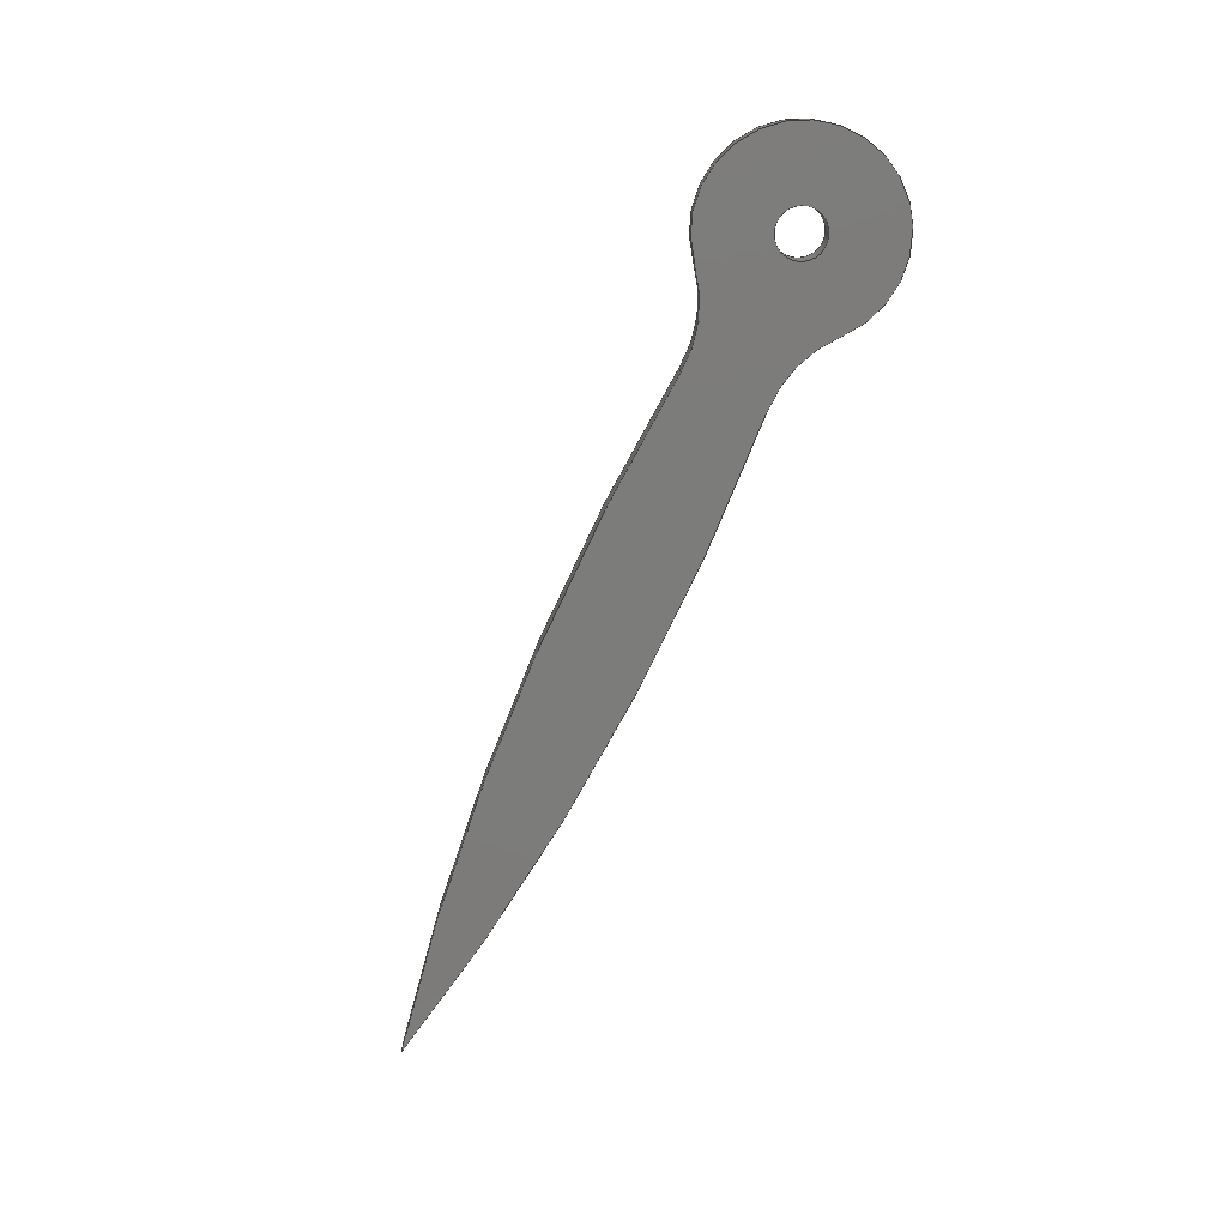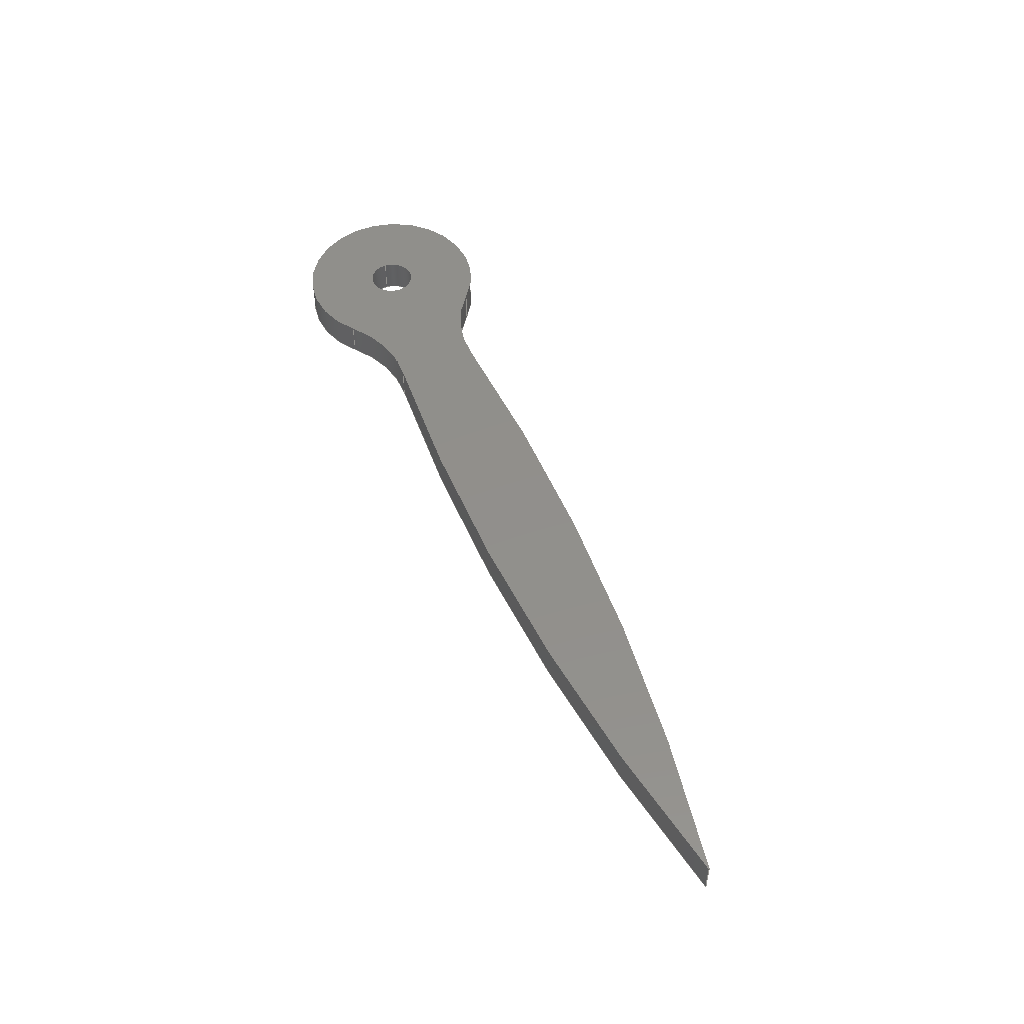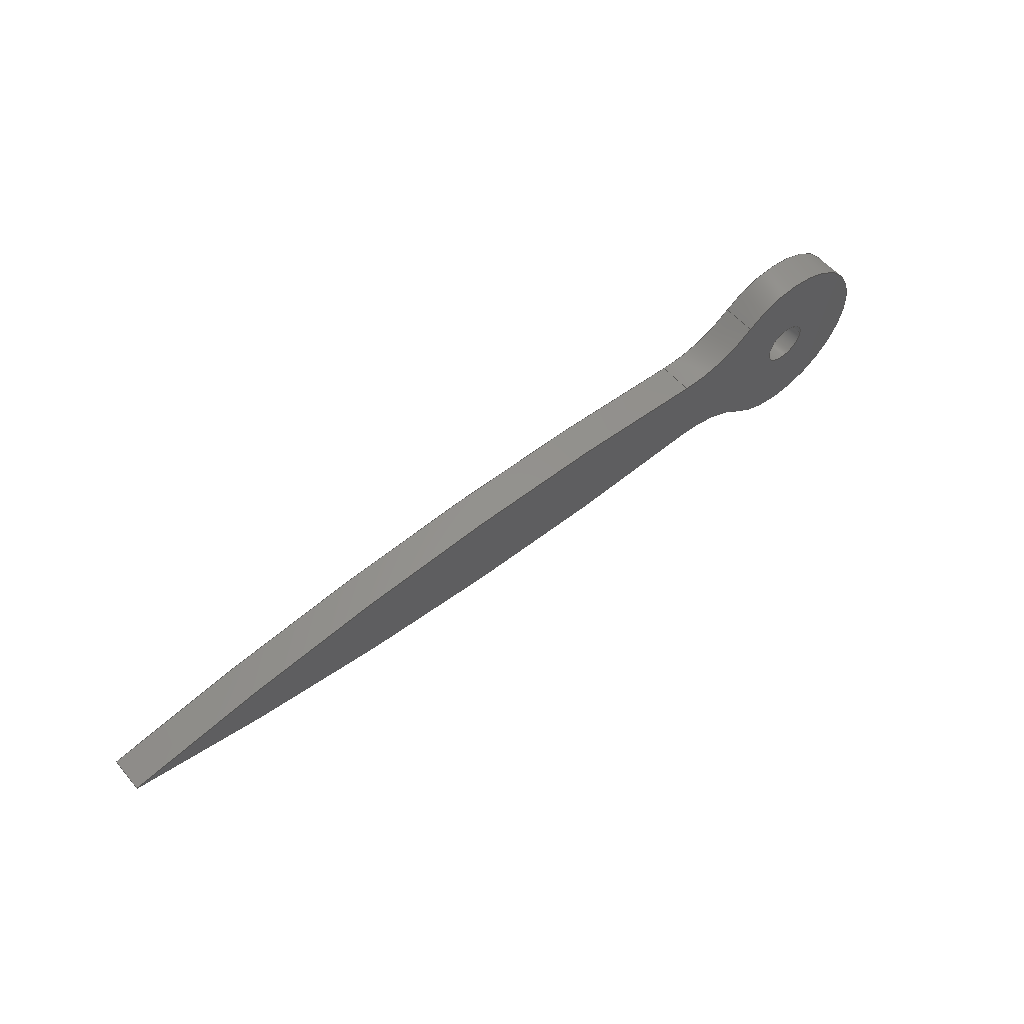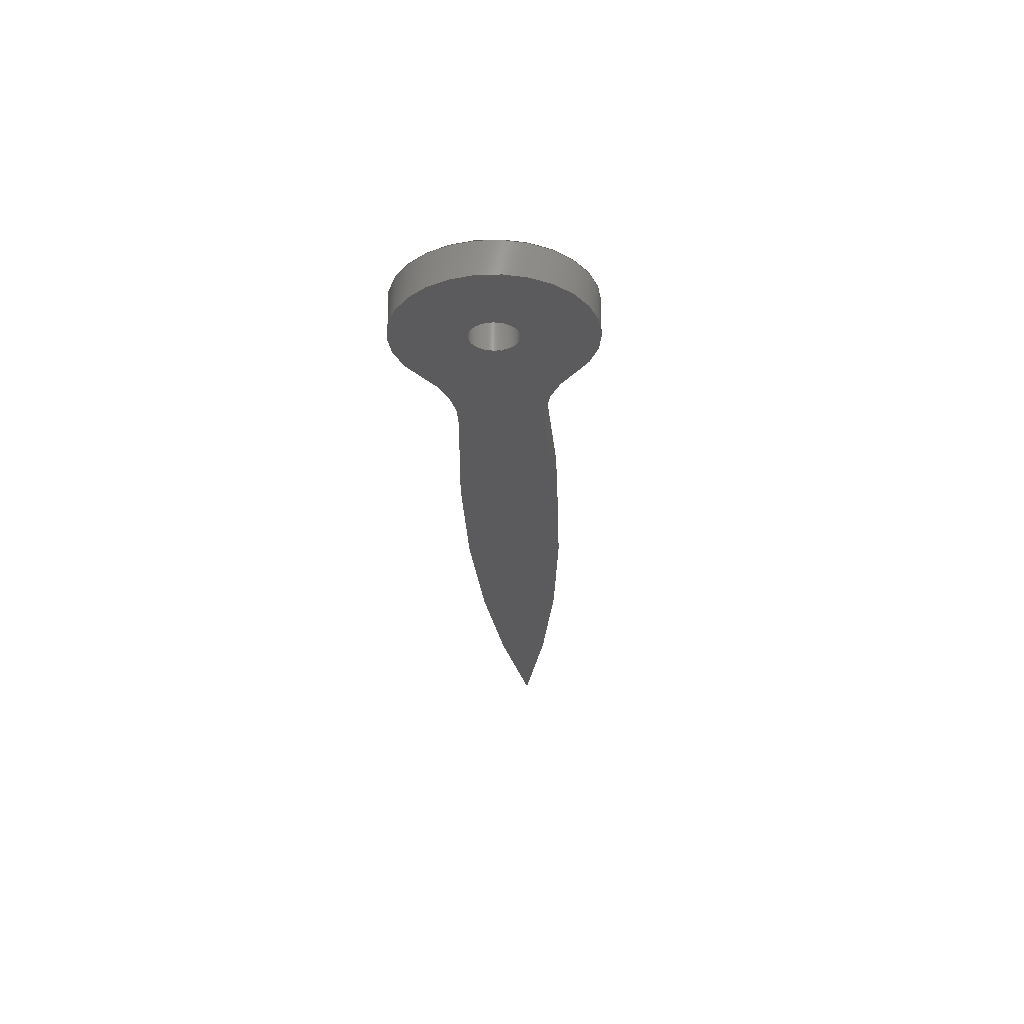
<metadata>
{"format":"step","ext":"step","renderer":"f3d","projection":"perspective","resolution":1024,"background":"white","views":[{"elev":-75.2,"azim":-115.3,"up":"+Z"},{"elev":51.2,"azim":67.4,"up":"+Z"},{"elev":55.9,"azim":140.5,"up":"+Y"},{"elev":-27.0,"azim":-87.6,"up":"+Z"}]}
</metadata>
<code>
ISO-10303-21;
DATA;
#1=MECHANICAL_DESIGN_GEOMETRIC_PRESENTATION_REPRESENTATION('',(#4),#256);
#2=SHAPE_REPRESENTATION_RELATIONSHIP('SRR','None',#263,#3);
#3=ADVANCED_BREP_SHAPE_REPRESENTATION('',(#5),#255);
#4=STYLED_ITEM('',(#273),#5);
#5=MANIFOLD_SOLID_BREP('Body1',#132);
#6=FACE_BOUND('',#25,.T.);
#7=FACE_BOUND('',#27,.T.);
#8=PLANE('',#164);
#9=PLANE('',#165);
#10=FACE_OUTER_BOUND('',#18,.T.);
#11=FACE_OUTER_BOUND('',#19,.T.);
#12=FACE_OUTER_BOUND('',#20,.T.);
#13=FACE_OUTER_BOUND('',#21,.T.);
#14=FACE_OUTER_BOUND('',#22,.T.);
#15=FACE_OUTER_BOUND('',#23,.T.);
#16=FACE_OUTER_BOUND('',#24,.T.);
#17=FACE_OUTER_BOUND('',#26,.T.);
#18=EDGE_LOOP('',(#82,#83,#84,#85));
#19=EDGE_LOOP('',(#86,#87,#88,#89));
#20=EDGE_LOOP('',(#90,#91,#92,#93));
#21=EDGE_LOOP('',(#94,#95,#96,#97));
#22=EDGE_LOOP('',(#98,#99,#100,#101));
#23=EDGE_LOOP('',(#102,#103,#104,#105));
#24=EDGE_LOOP('',(#106,#107,#108,#109,#110));
#25=EDGE_LOOP('',(#111));
#26=EDGE_LOOP('',(#112,#113,#114,#115,#116));
#27=EDGE_LOOP('',(#117));
#28=LINE('',#219,#34);
#29=LINE('',#226,#35);
#30=LINE('',#229,#36);
#31=LINE('',#235,#37);
#32=LINE('',#241,#38);
#33=LINE('',#247,#39);
#34=VECTOR('',#172,0.1);
#35=VECTOR('',#179,1);
#36=VECTOR('',#182,1);
#37=VECTOR('',#189,1);
#38=VECTOR('',#196,1);
#39=VECTOR('',#203,1);
#40=CIRCLE('',#147,0.1);
#41=CIRCLE('',#148,0.1);
#42=CIRCLE('',#150,10.29);
#43=CIRCLE('',#151,10.29);
#44=CIRCLE('',#153,0.5);
#45=CIRCLE('',#154,0.5);
#46=CIRCLE('',#156,0.4);
#47=CIRCLE('',#157,0.4);
#48=CIRCLE('',#159,0.5);
#49=CIRCLE('',#160,0.5);
#50=CIRCLE('',#162,10.29);
#51=CIRCLE('',#163,10.29);
#52=VERTEX_POINT('',#216);
#53=VERTEX_POINT('',#218);
#54=VERTEX_POINT('',#222);
#55=VERTEX_POINT('',#223);
#56=VERTEX_POINT('',#225);
#57=VERTEX_POINT('',#227);
#58=VERTEX_POINT('',#231);
#59=VERTEX_POINT('',#233);
#60=VERTEX_POINT('',#237);
#61=VERTEX_POINT('',#239);
#62=VERTEX_POINT('',#243);
#63=VERTEX_POINT('',#245);
#64=EDGE_CURVE('',#52,#52,#40,.T.);
#65=EDGE_CURVE('',#52,#53,#28,.T.);
#66=EDGE_CURVE('',#53,#53,#41,.T.);
#67=EDGE_CURVE('',#54,#55,#42,.T.);
#68=EDGE_CURVE('',#55,#56,#29,.T.);
#69=EDGE_CURVE('',#57,#56,#43,.T.);
#70=EDGE_CURVE('',#54,#57,#30,.T.);
#71=EDGE_CURVE('',#54,#58,#44,.T.);
#72=EDGE_CURVE('',#59,#57,#45,.T.);
#73=EDGE_CURVE('',#58,#59,#31,.T.);
#74=EDGE_CURVE('',#60,#58,#46,.T.);
#75=EDGE_CURVE('',#61,#59,#47,.T.);
#76=EDGE_CURVE('',#60,#61,#32,.T.);
#77=EDGE_CURVE('',#60,#62,#48,.T.);
#78=EDGE_CURVE('',#63,#61,#49,.T.);
#79=EDGE_CURVE('',#62,#63,#33,.T.);
#80=EDGE_CURVE('',#55,#62,#50,.T.);
#81=EDGE_CURVE('',#56,#63,#51,.T.);
#82=ORIENTED_EDGE('',*,*,#64,.F.);
#83=ORIENTED_EDGE('',*,*,#65,.T.);
#84=ORIENTED_EDGE('',*,*,#66,.T.);
#85=ORIENTED_EDGE('',*,*,#65,.F.);
#86=ORIENTED_EDGE('',*,*,#67,.T.);
#87=ORIENTED_EDGE('',*,*,#68,.T.);
#88=ORIENTED_EDGE('',*,*,#69,.F.);
#89=ORIENTED_EDGE('',*,*,#70,.F.);
#90=ORIENTED_EDGE('',*,*,#71,.F.);
#91=ORIENTED_EDGE('',*,*,#70,.T.);
#92=ORIENTED_EDGE('',*,*,#72,.F.);
#93=ORIENTED_EDGE('',*,*,#73,.F.);
#94=ORIENTED_EDGE('',*,*,#74,.T.);
#95=ORIENTED_EDGE('',*,*,#73,.T.);
#96=ORIENTED_EDGE('',*,*,#75,.F.);
#97=ORIENTED_EDGE('',*,*,#76,.F.);
#98=ORIENTED_EDGE('',*,*,#77,.F.);
#99=ORIENTED_EDGE('',*,*,#76,.T.);
#100=ORIENTED_EDGE('',*,*,#78,.F.);
#101=ORIENTED_EDGE('',*,*,#79,.F.);
#102=ORIENTED_EDGE('',*,*,#80,.T.);
#103=ORIENTED_EDGE('',*,*,#79,.T.);
#104=ORIENTED_EDGE('',*,*,#81,.F.);
#105=ORIENTED_EDGE('',*,*,#68,.F.);
#106=ORIENTED_EDGE('',*,*,#81,.T.);
#107=ORIENTED_EDGE('',*,*,#78,.T.);
#108=ORIENTED_EDGE('',*,*,#75,.T.);
#109=ORIENTED_EDGE('',*,*,#72,.T.);
#110=ORIENTED_EDGE('',*,*,#69,.T.);
#111=ORIENTED_EDGE('',*,*,#64,.T.);
#112=ORIENTED_EDGE('',*,*,#80,.F.);
#113=ORIENTED_EDGE('',*,*,#67,.F.);
#114=ORIENTED_EDGE('',*,*,#71,.T.);
#115=ORIENTED_EDGE('',*,*,#74,.F.);
#116=ORIENTED_EDGE('',*,*,#77,.T.);
#117=ORIENTED_EDGE('',*,*,#66,.F.);
#118=CYLINDRICAL_SURFACE('',#146,0.1);
#119=CYLINDRICAL_SURFACE('',#149,10.29);
#120=CYLINDRICAL_SURFACE('',#152,0.5);
#121=CYLINDRICAL_SURFACE('',#155,0.4);
#122=CYLINDRICAL_SURFACE('',#158,0.5);
#123=CYLINDRICAL_SURFACE('',#161,10.29);
#124=ADVANCED_FACE('',(#10),#118,.F.);
#125=ADVANCED_FACE('',(#11),#119,.T.);
#126=ADVANCED_FACE('',(#12),#120,.F.);
#127=ADVANCED_FACE('',(#13),#121,.T.);
#128=ADVANCED_FACE('',(#14),#122,.F.);
#129=ADVANCED_FACE('',(#15),#123,.T.);
#130=ADVANCED_FACE('',(#16,#6),#8,.T.);
#131=ADVANCED_FACE('',(#17,#7),#9,.F.);
#132=CLOSED_SHELL('',(#124,#125,#126,#127,#128,#129,#130,#131));
#133=DERIVED_UNIT_ELEMENT(#135,1);
#134=DERIVED_UNIT_ELEMENT(#258,3);
#135=(
MASS_UNIT()
NAMED_UNIT(*)
SI_UNIT(.KILO.,.GRAM.)
);
#136=DERIVED_UNIT((#133,#134));
#137=MEASURE_REPRESENTATION_ITEM('density measure',
POSITIVE_RATIO_MEASURE(721),#136);
#138=PROPERTY_DEFINITION_REPRESENTATION(#143,#140);
#139=PROPERTY_DEFINITION_REPRESENTATION(#144,#141);
#140=REPRESENTATION('material name',(#142),#255);
#141=REPRESENTATION('density',(#137),#255);
#142=DESCRIPTIVE_REPRESENTATION_ITEM('Oak, White','Oak, White');
#143=PROPERTY_DEFINITION('material property','material name',#265);
#144=PROPERTY_DEFINITION('material property','density of part',#265);
#145=AXIS2_PLACEMENT_3D('placement',#214,#166,#167);
#146=AXIS2_PLACEMENT_3D('',#215,#168,#169);
#147=AXIS2_PLACEMENT_3D('',#217,#170,#171);
#148=AXIS2_PLACEMENT_3D('',#220,#173,#174);
#149=AXIS2_PLACEMENT_3D('',#221,#175,#176);
#150=AXIS2_PLACEMENT_3D('',#224,#177,#178);
#151=AXIS2_PLACEMENT_3D('',#228,#180,#181);
#152=AXIS2_PLACEMENT_3D('',#230,#183,#184);
#153=AXIS2_PLACEMENT_3D('',#232,#185,#186);
#154=AXIS2_PLACEMENT_3D('',#234,#187,#188);
#155=AXIS2_PLACEMENT_3D('',#236,#190,#191);
#156=AXIS2_PLACEMENT_3D('',#238,#192,#193);
#157=AXIS2_PLACEMENT_3D('',#240,#194,#195);
#158=AXIS2_PLACEMENT_3D('',#242,#197,#198);
#159=AXIS2_PLACEMENT_3D('',#244,#199,#200);
#160=AXIS2_PLACEMENT_3D('',#246,#201,#202);
#161=AXIS2_PLACEMENT_3D('',#248,#204,#205);
#162=AXIS2_PLACEMENT_3D('',#249,#206,#207);
#163=AXIS2_PLACEMENT_3D('',#250,#208,#209);
#164=AXIS2_PLACEMENT_3D('',#251,#210,#211);
#165=AXIS2_PLACEMENT_3D('',#252,#212,#213);
#166=DIRECTION('axis',(0,0,1));
#167=DIRECTION('refdir',(1,0,0));
#168=DIRECTION('center_axis',(0,0,1));
#169=DIRECTION('ref_axis',(1,0,0));
#170=DIRECTION('center_axis',(0,0,-1));
#171=DIRECTION('ref_axis',(1,0,0));
#172=DIRECTION('',(0,0,-1));
#173=DIRECTION('center_axis',(0,0,-1));
#174=DIRECTION('ref_axis',(1,0,0));
#175=DIRECTION('center_axis',(0,0,1));
#176=DIRECTION('ref_axis',(-0.08358,-0.9965,0));
#177=DIRECTION('center_axis',(0,0,1));
#178=DIRECTION('ref_axis',(-0.08358,-0.9965,0));
#179=DIRECTION('',(0,0,1));
#180=DIRECTION('center_axis',(0,0,1));
#181=DIRECTION('ref_axis',(-0.08358,-0.9965,0));
#182=DIRECTION('',(0,0,1));
#183=DIRECTION('center_axis',(0,0,1));
#184=DIRECTION('ref_axis',(0.08358,0.9965,0));
#185=DIRECTION('center_axis',(0,0,1));
#186=DIRECTION('ref_axis',(0.08358,0.9965,0));
#187=DIRECTION('center_axis',(0,0,-1));
#188=DIRECTION('ref_axis',(0.08358,0.9965,0));
#189=DIRECTION('',(0,0,1));
#190=DIRECTION('center_axis',(0,0,1));
#191=DIRECTION('ref_axis',(-1,0,0));
#192=DIRECTION('center_axis',(0,0,1));
#193=DIRECTION('ref_axis',(0.6638,0.7479,0));
#194=DIRECTION('center_axis',(0,0,1));
#195=DIRECTION('ref_axis',(0.6638,0.7479,0));
#196=DIRECTION('',(0,0,1));
#197=DIRECTION('center_axis',(0,0,1));
#198=DIRECTION('ref_axis',(-0.6638,-0.7479,0));
#199=DIRECTION('center_axis',(0,0,1));
#200=DIRECTION('ref_axis',(-0.6638,-0.7479,0));
#201=DIRECTION('center_axis',(0,0,-1));
#202=DIRECTION('ref_axis',(-0.6638,-0.7479,0));
#203=DIRECTION('',(0,0,1));
#204=DIRECTION('center_axis',(0,0,1));
#205=DIRECTION('ref_axis',(0.2014,0.9795,0));
#206=DIRECTION('center_axis',(0,0,1));
#207=DIRECTION('ref_axis',(0.2014,0.9795,0));
#208=DIRECTION('center_axis',(0,0,1));
#209=DIRECTION('ref_axis',(0.2014,0.9795,0));
#210=DIRECTION('center_axis',(0,0,1));
#211=DIRECTION('ref_axis',(1,0,0));
#212=DIRECTION('center_axis',(0,0,1));
#213=DIRECTION('ref_axis',(1,0,0));
#214=CARTESIAN_POINT('',(0,0,0));
#215=CARTESIAN_POINT('Origin',(5.429,0,-0.85));
#216=CARTESIAN_POINT('',(5.329,-1.225e-17,-0.7));
#217=CARTESIAN_POINT('Origin',(5.429,0,-0.7));
#218=CARTESIAN_POINT('',(5.329,-1.225e-17,-0.85));
#219=CARTESIAN_POINT('',(5.329,-1.225e-17,-0.85));
#220=CARTESIAN_POINT('Origin',(5.429,0,-0.85));
#221=CARTESIAN_POINT('Origin',(6.928,10.08,-0.85));
#222=CARTESIAN_POINT('',(6.068,-0.1748,-0.85));
#223=CARTESIAN_POINT('',(9,-9.104e-15,-0.85));
#224=CARTESIAN_POINT('Origin',(6.928,10.08,-0.85));
#225=CARTESIAN_POINT('',(9,-9.104e-15,-0.7));
#226=CARTESIAN_POINT('',(9,-9.104e-15,-0.85));
#227=CARTESIAN_POINT('',(6.068,-0.1748,-0.7));
#228=CARTESIAN_POINT('Origin',(6.928,10.08,-0.7));
#229=CARTESIAN_POINT('',(6.068,-0.1748,-0.85));
#230=CARTESIAN_POINT('Origin',(6.027,-0.6731,-0.85));
#231=CARTESIAN_POINT('',(5.695,-0.2992,-0.85));
#232=CARTESIAN_POINT('Origin',(6.027,-0.6731,-0.85));
#233=CARTESIAN_POINT('',(5.695,-0.2992,-0.7));
#234=CARTESIAN_POINT('Origin',(6.027,-0.6731,-0.7));
#235=CARTESIAN_POINT('',(5.695,-0.2992,-0.85));
#236=CARTESIAN_POINT('Origin',(5.429,0,-0.85));
#237=CARTESIAN_POINT('',(5.695,0.2992,-0.85));
#238=CARTESIAN_POINT('Origin',(5.429,0,-0.85));
#239=CARTESIAN_POINT('',(5.695,0.2992,-0.7));
#240=CARTESIAN_POINT('Origin',(5.429,0,-0.7));
#241=CARTESIAN_POINT('',(5.695,0.2992,-0.85));
#242=CARTESIAN_POINT('Origin',(6.027,0.6731,-0.85));
#243=CARTESIAN_POINT('',(6.068,0.1748,-0.85));
#244=CARTESIAN_POINT('Origin',(6.027,0.6731,-0.85));
#245=CARTESIAN_POINT('',(6.068,0.1748,-0.7));
#246=CARTESIAN_POINT('Origin',(6.027,0.6731,-0.7));
#247=CARTESIAN_POINT('',(6.068,0.1748,-0.85));
#248=CARTESIAN_POINT('Origin',(6.928,-10.08,-0.85));
#249=CARTESIAN_POINT('Origin',(6.928,-10.08,-0.85));
#250=CARTESIAN_POINT('Origin',(6.928,-10.08,-0.7));
#251=CARTESIAN_POINT('Origin',(7.015,0,-0.7));
#252=CARTESIAN_POINT('Origin',(7.015,0,-0.85));
#253=UNCERTAINTY_MEASURE_WITH_UNIT(LENGTH_MEASURE(0.001),#257,
'DISTANCE_ACCURACY_VALUE',
'Maximum model space distance between geometric entities at asserted c
onnectivities');
#254=UNCERTAINTY_MEASURE_WITH_UNIT(LENGTH_MEASURE(0.001),#257,
'DISTANCE_ACCURACY_VALUE',
'Maximum model space distance between geometric entities at asserted c
onnectivities');
#255=(
GEOMETRIC_REPRESENTATION_CONTEXT(3)
GLOBAL_UNCERTAINTY_ASSIGNED_CONTEXT((#253))
GLOBAL_UNIT_ASSIGNED_CONTEXT((#257,#259,#260))
REPRESENTATION_CONTEXT('','3D')
);
#256=(
GEOMETRIC_REPRESENTATION_CONTEXT(3)
GLOBAL_UNCERTAINTY_ASSIGNED_CONTEXT((#254))
GLOBAL_UNIT_ASSIGNED_CONTEXT((#257,#259,#260))
REPRESENTATION_CONTEXT('','3D')
);
#257=(
LENGTH_UNIT()
NAMED_UNIT(*)
SI_UNIT(.CENTI.,.METRE.)
);
#258=(
LENGTH_UNIT()
NAMED_UNIT(*)
SI_UNIT($,.METRE.)
);
#259=(
NAMED_UNIT(*)
PLANE_ANGLE_UNIT()
SI_UNIT($,.RADIAN.)
);
#260=(
NAMED_UNIT(*)
SI_UNIT($,.STERADIAN.)
SOLID_ANGLE_UNIT()
);
#261=SHAPE_DEFINITION_REPRESENTATION(#262,#263);
#262=PRODUCT_DEFINITION_SHAPE('',$,#265);
#263=SHAPE_REPRESENTATION('',(#145),#255);
#264=PRODUCT_DEFINITION_CONTEXT('part definition',#269,'design');
#265=PRODUCT_DEFINITION('Minute Hand','Minute Hand',#266,#264);
#266=PRODUCT_DEFINITION_FORMATION('',$,#271);
#267=PRODUCT_RELATED_PRODUCT_CATEGORY('Minute Hand','Minute Hand',(#271));
#268=APPLICATION_PROTOCOL_DEFINITION('international standard',
'automotive_design',2009,#269);
#269=APPLICATION_CONTEXT(
'Core Data for Automotive Mechanical Design Process');
#270=PRODUCT_CONTEXT('part definition',#269,'mechanical');
#271=PRODUCT('Minute Hand','Minute Hand',$,(#270));
#272=PRESENTATION_STYLE_ASSIGNMENT((#274));
#273=PRESENTATION_STYLE_ASSIGNMENT((#275));
#274=SURFACE_STYLE_USAGE(.BOTH.,#276);
#275=SURFACE_STYLE_USAGE(.BOTH.,#277);
#276=SURFACE_SIDE_STYLE('',(#278));
#277=SURFACE_SIDE_STYLE('',(#279));
#278=SURFACE_STYLE_FILL_AREA(#280);
#279=SURFACE_STYLE_FILL_AREA(#281);
#280=FILL_AREA_STYLE('Oak',(#282));
#281=FILL_AREA_STYLE('Plastic - Glossy (Black)',(#283));
#282=FILL_AREA_STYLE_COLOUR('Oak',#284);
#283=FILL_AREA_STYLE_COLOUR('Plastic - Glossy (Black)',#285);
#284=COLOUR_RGB('Oak',0,0,0);
#285=COLOUR_RGB('Plastic - Glossy (Black)',0.09804,0.09804,
0.09804);
ENDSEC;
END-ISO-10303-21;

</code>
